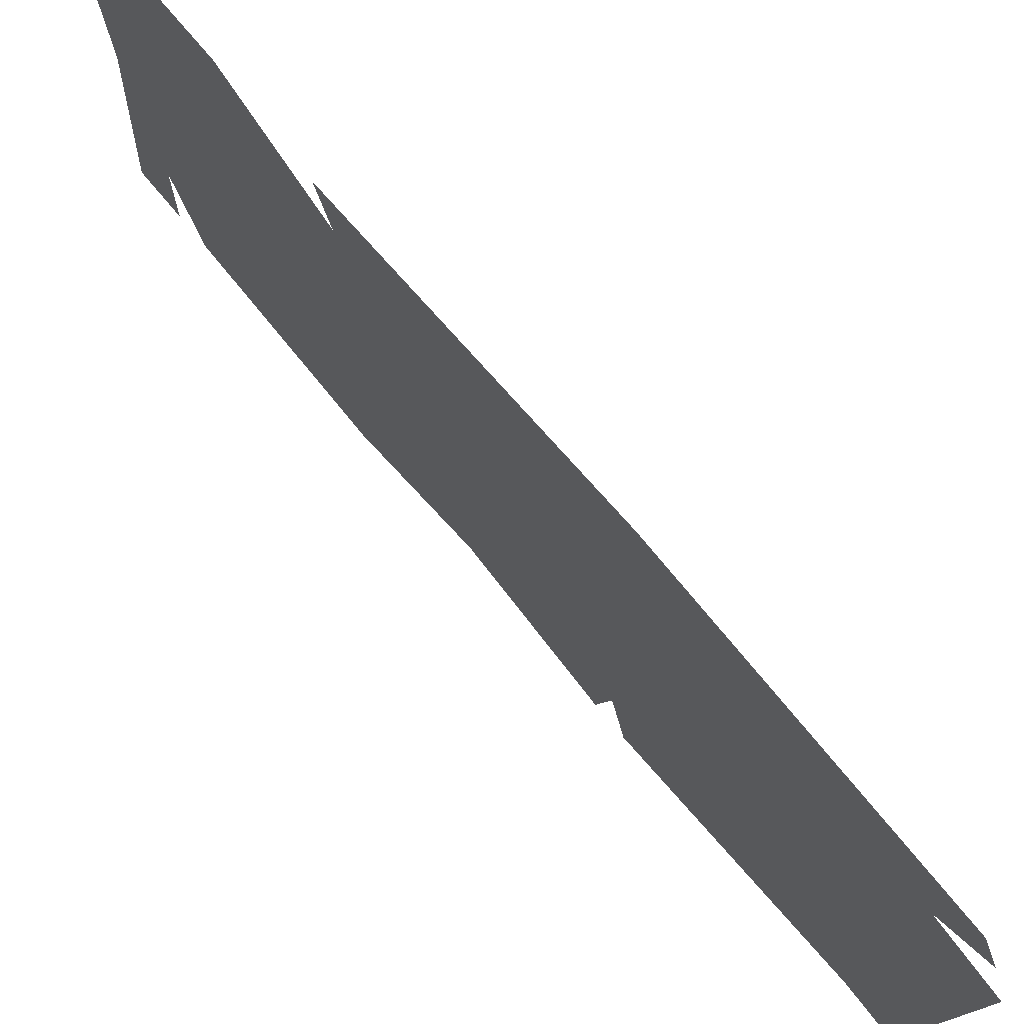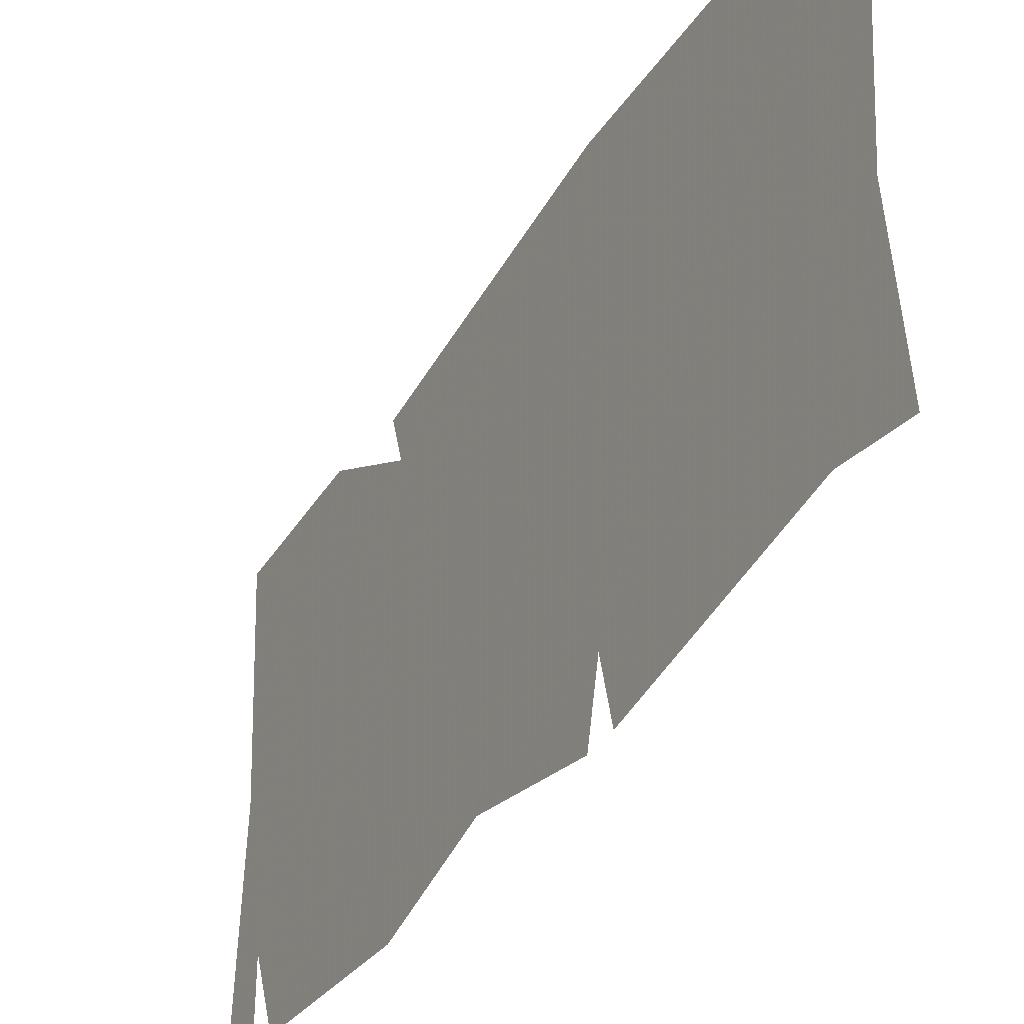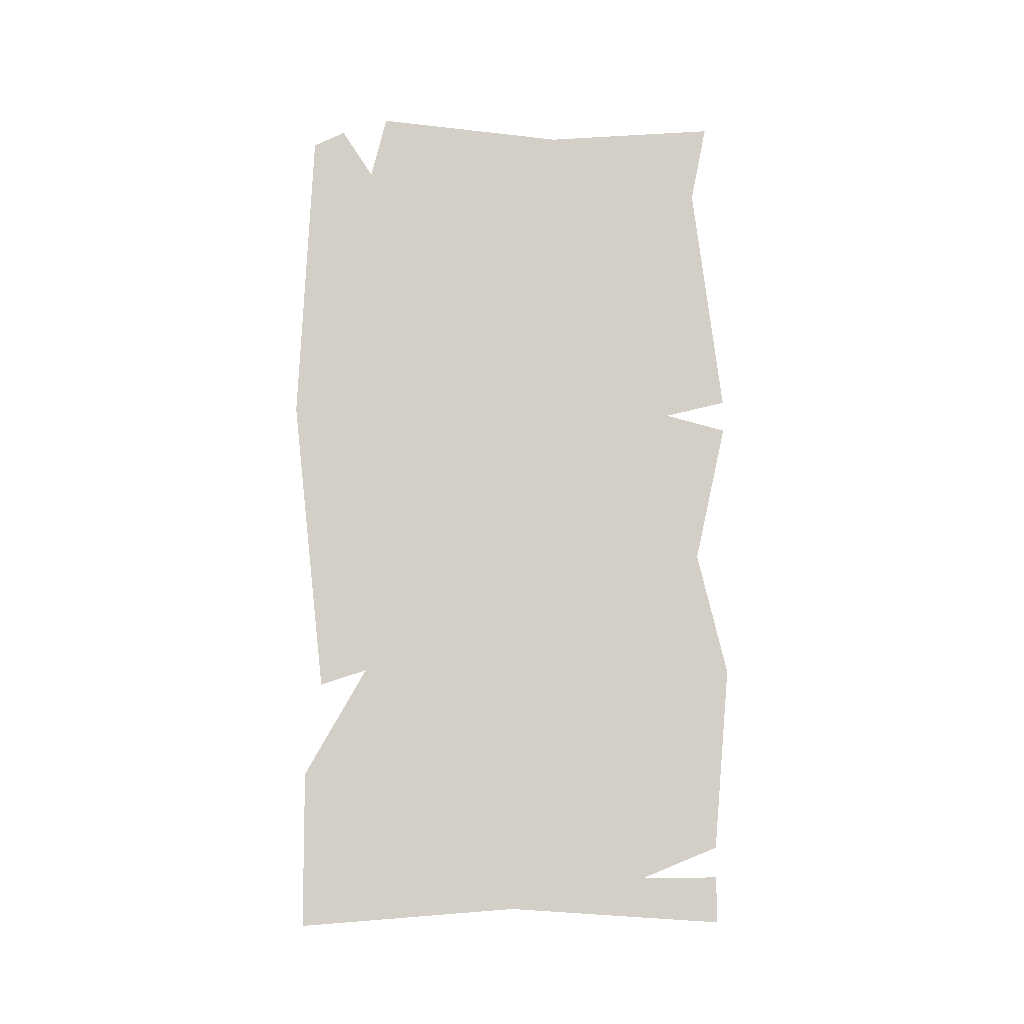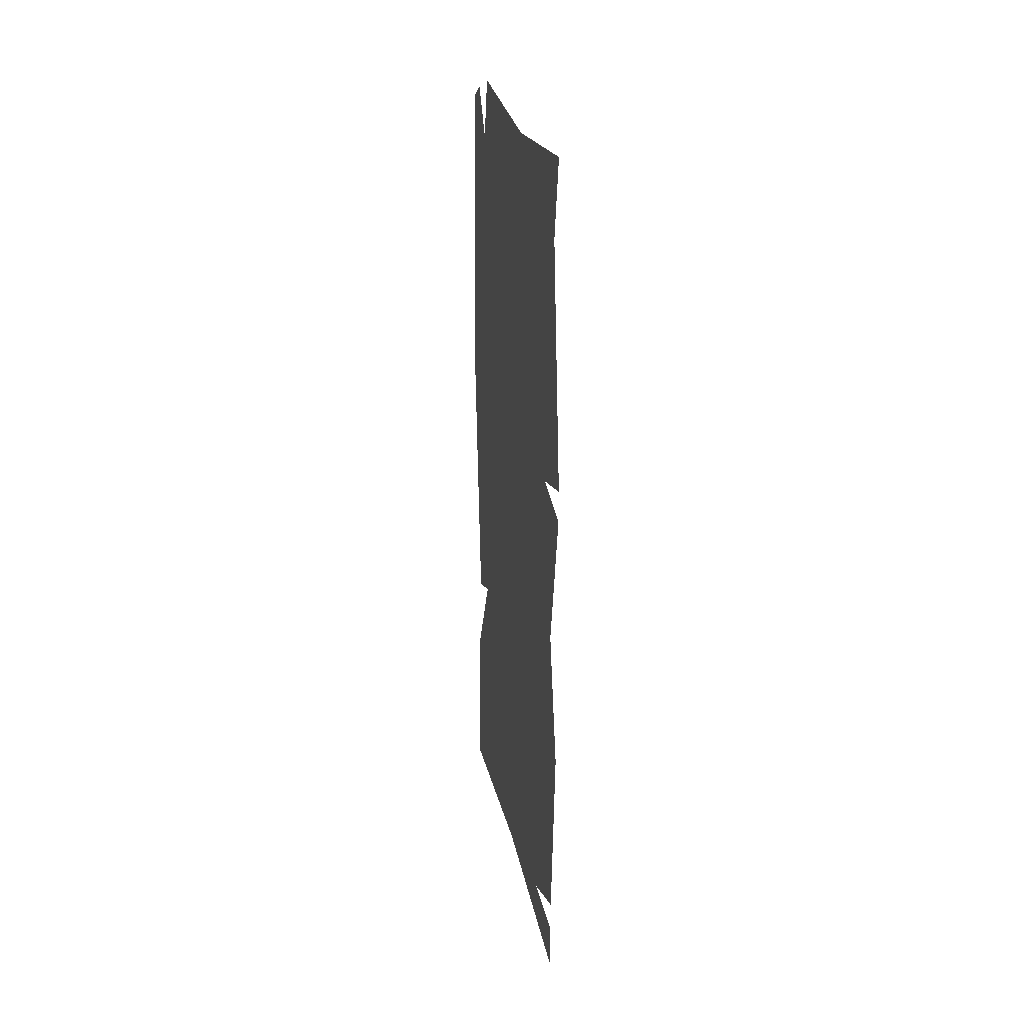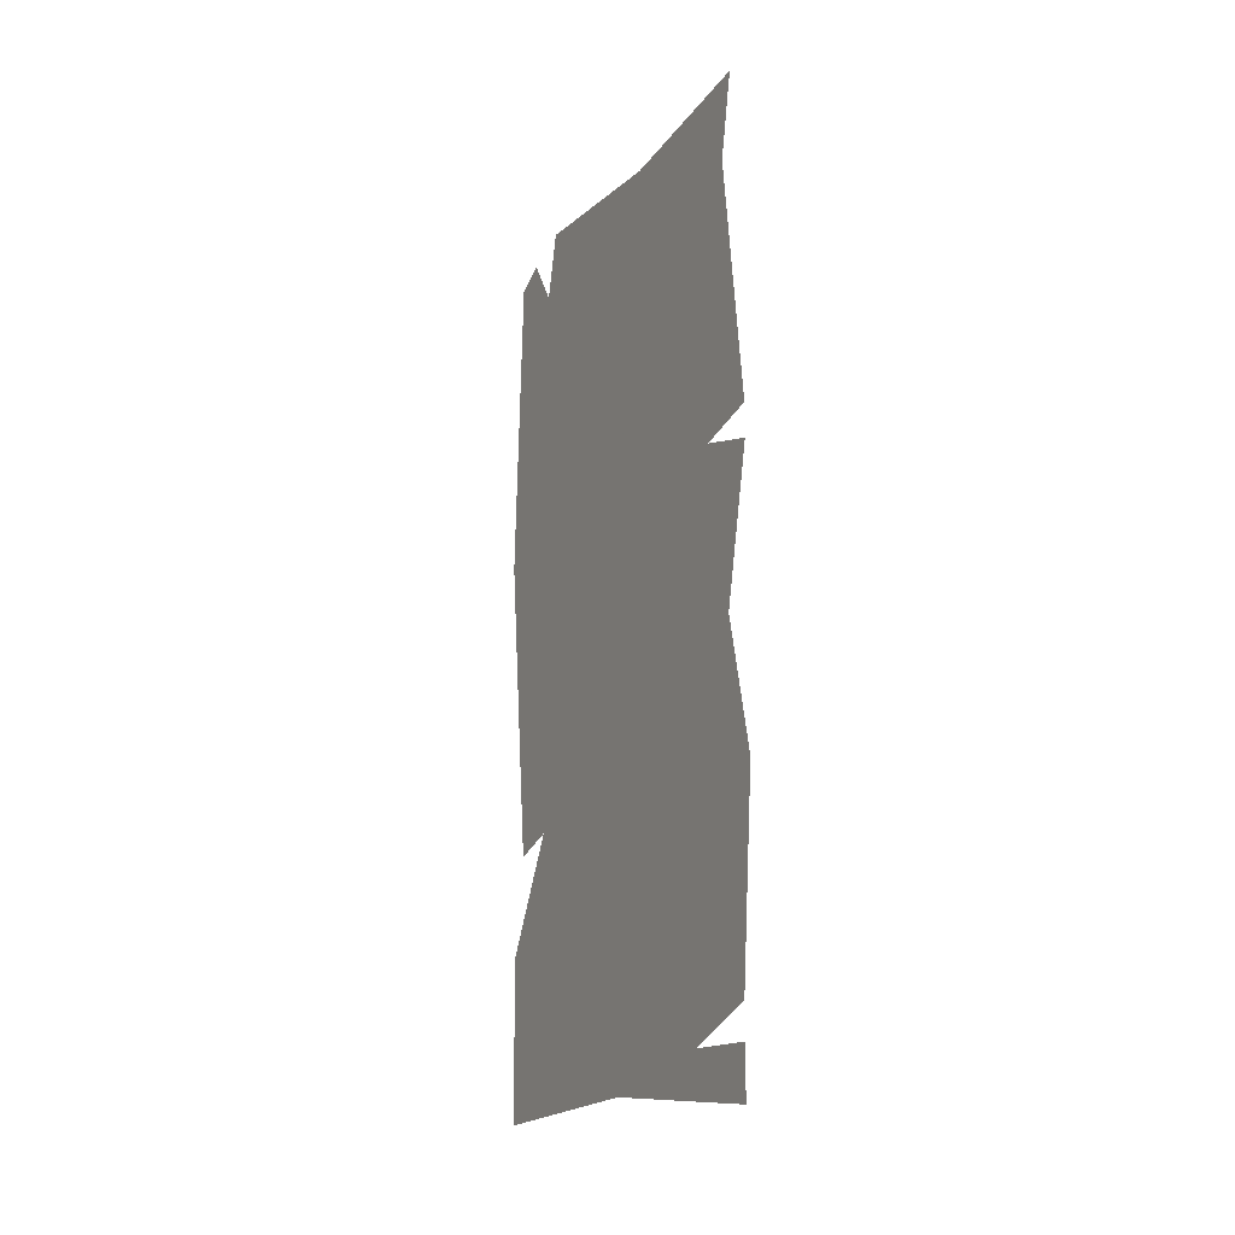
<metadata>
{"format":"obj","ext":"obj","renderer":"f3d","projection":"perspective","resolution":1024,"background":"white","views":[{"elev":72.7,"azim":140.3,"up":"+Z"},{"elev":-35.9,"azim":152.2,"up":"+Z"},{"elev":-7.9,"azim":84.7,"up":"+Y"},{"elev":24.4,"azim":169.2,"up":"+Y"},{"elev":-15.7,"azim":153.6,"up":"+Y"}]}
</metadata>
<code>
o walldecor/star_chart_1/straight
v -64 -235 -56
v -64 -223 -56
v -64 -223 -36
v -64 -231 0
v -64 -135 -52
v -64 -167 40
v -64 -235 56
v -64 -195 56
v -64 -215 -56
v -64 -167 -60
v -64 -99 -60
v -64 -95 -44
v -64 -95 60
v -64 -171 52
v -64 -91 -60
v -64 -31 -52
v -64 -27 40
v -64 -19 56
v -64 -15 48
v -64 -11 -56
v -64 -15 -12
v -64 -11 36
v -64 -160 0
v -64 -159 -3
v -64 -131 18
v -64 -133 19
v -64 -66 -12
v -64 -67 -14
v -64 -51 -35
v -64 -49 -34
v -64 -115 21
v -64 -86 5
v -64 -84 8
v -64 -114 24
v -64 -156 38
v -64 -132 23
v -64 -130 25
v -64 -155 40
v -64 -193 -11
v -64 -195 -18
v -64 -193 -20
v -64 -191 -18
v -64 -185 -20
v -64 -191 -22
v -64 -193 -29
v -64 -195 -22
v -64 -201 -20
v -64 -184 19
v -64 -186 12
v -64 -184 10
v -64 -182 12
v -64 -176 10
v -64 -182 8
v -64 -184 1
v -64 -186 8
v -64 -192 10
v -64 -166 33
v -64 -168 26
v -64 -166 24
v -64 -164 26
v -64 -158 24
v -64 -164 22
v -64 -166 15
v -64 -168 22
v -64 -174 24
v -64 -78 5
v -64 -80 -2
v -64 -78 -4
v -64 -76 -2
v -64 -70 -4
v -64 -76 -6
v -64 -78 -13
v -64 -80 -6
v -64 -86 -4
v -64 -49 31
v -64 -51 24
v -64 -49 22
v -64 -47 24
v -64 -41 22
v -64 -47 20
v -64 -49 13
v -64 -51 20
v -64 -57 22
v -64 -107 -21
v -64 -109 -28
v -64 -107 -30
v -64 -105 -28
v -64 -99 -30
v -64 -105 -32
v -64 -107 -39
v -64 -109 -32
v -64 -115 -30
v -64 -43 -35
v -64 -44 -39
v -64 -43 -40
v -64 -42 -39
v -64 -38 -40
v -64 -42 -41
v -64 -43 -45
v -64 -44 -41
v -64 -48 -40
v -64 -42 10
v -64 -43 6
v -64 -42 5
v -64 -41 6
v -64 -37 5
v -64 -41 4
v -64 -42 0
v -64 -43 4
v -64 -47 5
v -64 -124 26
v -64 -125 22
v -64 -124 21
v -64 -123 22
v -64 -119 21
v -64 -123 20
v -64 -124 16
v -64 -125 20
v -64 -129 21
v -64 -114 -10
v -64 -115 -14
v -64 -114 -15
v -64 -113 -14
v -64 -109 -15
v -64 -113 -16
v -64 -114 -20
v -64 -115 -16
v -64 -119 -15
v -64 -167 1
v -64 -168 -3
v -64 -167 -4
v -64 -166 -3
v -64 -162 -4
v -64 -166 -5
v -64 -167 -9
v -64 -168 -5
v -64 -172 -4
v -64 -32 -11
v -64 -33 -15
v -64 -32 -16
v -64 -31 -15
v -64 -27 -16
v -64 -31 -17
v -64 -32 -21
v -64 -33 -17
v -64 -37 -16
f 1 2 3
f 1 3 4
f 4 3 5
f 4 5 6
f 4 6 7
f 7 6 8
f 3 9 10
f 3 10 5
f 5 11 12
f 5 12 13
f 5 13 6
f 6 13 14
f 12 15 16
f 12 16 17
f 12 17 13
f 13 17 18
f 18 17 19
f 16 20 21
f 16 21 17
f 17 21 22
f 23 24 25
f 23 25 26
f 27 28 29
f 27 29 30
f 31 32 33
f 31 33 34
f 35 36 37
f 35 37 38
f 39 40 41
f 39 41 42
f 42 41 43
f 43 41 44
f 44 41 45
f 45 41 46
f 46 41 47
f 47 41 40
f 48 49 50
f 48 50 51
f 51 50 52
f 52 50 53
f 53 50 54
f 54 50 55
f 55 50 56
f 56 50 49
f 57 58 59
f 57 59 60
f 60 59 61
f 61 59 62
f 62 59 63
f 63 59 64
f 64 59 65
f 65 59 58
f 66 67 68
f 66 68 69
f 69 68 70
f 70 68 71
f 71 68 72
f 72 68 73
f 73 68 74
f 74 68 67
f 75 76 77
f 75 77 78
f 78 77 79
f 79 77 80
f 80 77 81
f 81 77 82
f 82 77 83
f 83 77 76
f 84 85 86
f 84 86 87
f 87 86 88
f 88 86 89
f 89 86 90
f 90 86 91
f 91 86 92
f 92 86 85
f 93 94 95
f 93 95 96
f 96 95 97
f 97 95 98
f 98 95 99
f 99 95 100
f 100 95 101
f 101 95 94
f 102 103 104
f 102 104 105
f 105 104 106
f 106 104 107
f 107 104 108
f 108 104 109
f 109 104 110
f 110 104 103
f 111 112 113
f 111 113 114
f 114 113 115
f 115 113 116
f 116 113 117
f 117 113 118
f 118 113 119
f 119 113 112
f 120 121 122
f 120 122 123
f 123 122 124
f 124 122 125
f 125 122 126
f 126 122 127
f 127 122 128
f 128 122 121
f 129 130 131
f 129 131 132
f 132 131 133
f 133 131 134
f 134 131 135
f 135 131 136
f 136 131 137
f 137 131 130
f 138 139 140
f 138 140 141
f 141 140 142
f 142 140 143
f 143 140 144
f 144 140 145
f 145 140 146
f 146 140 139

</code>
